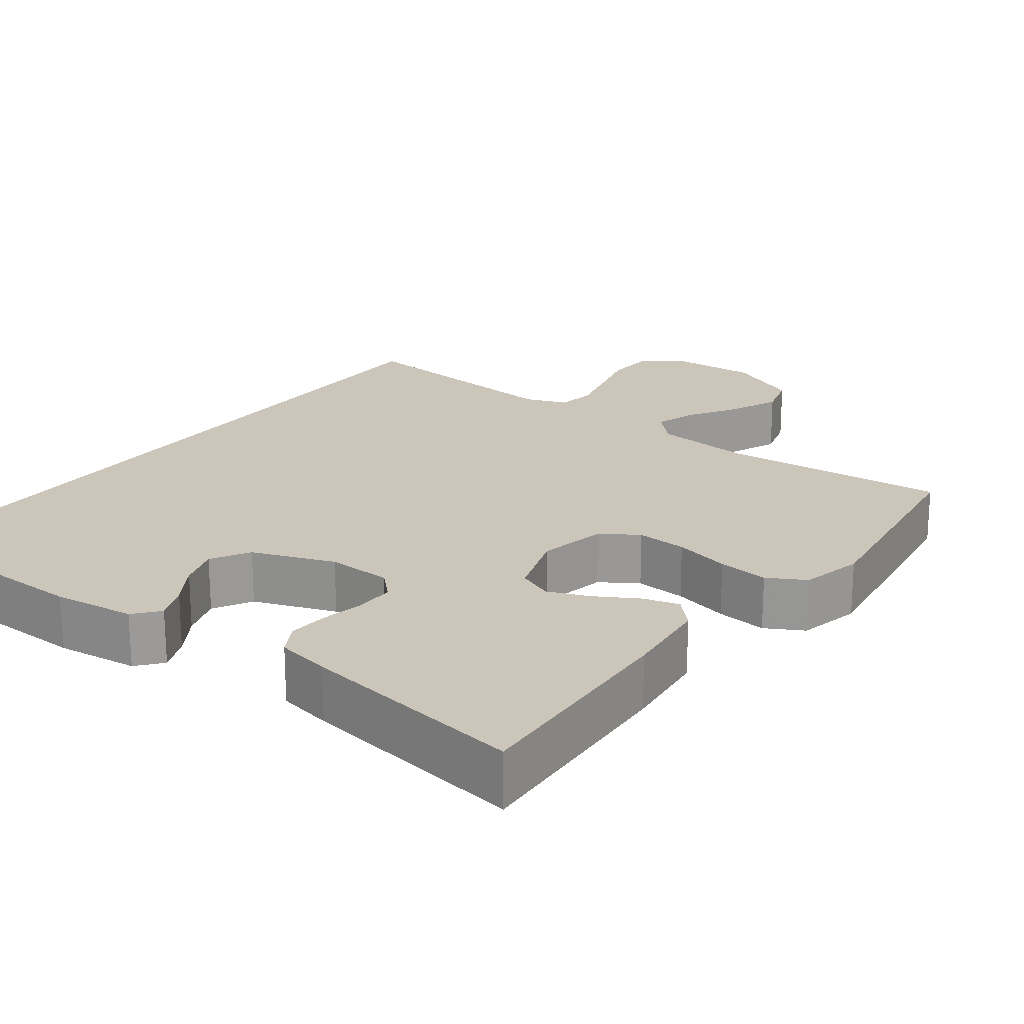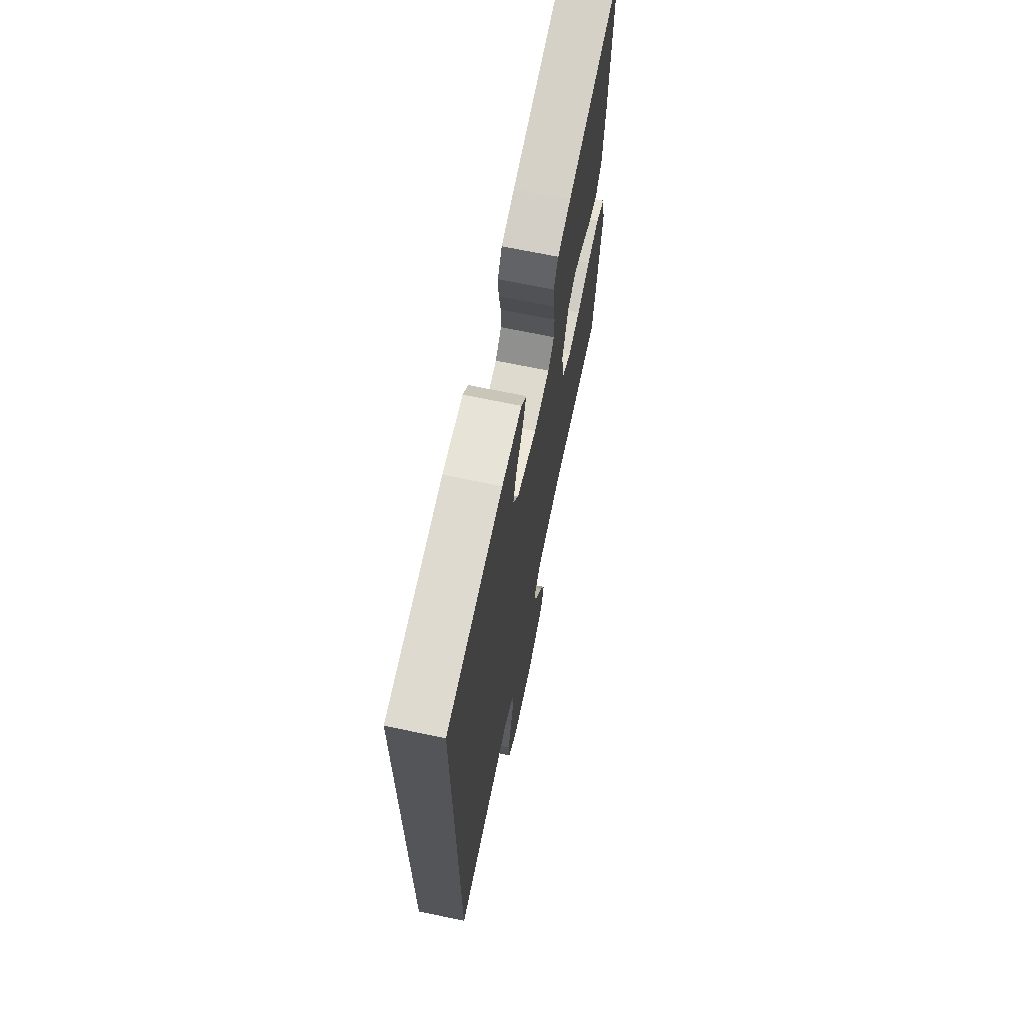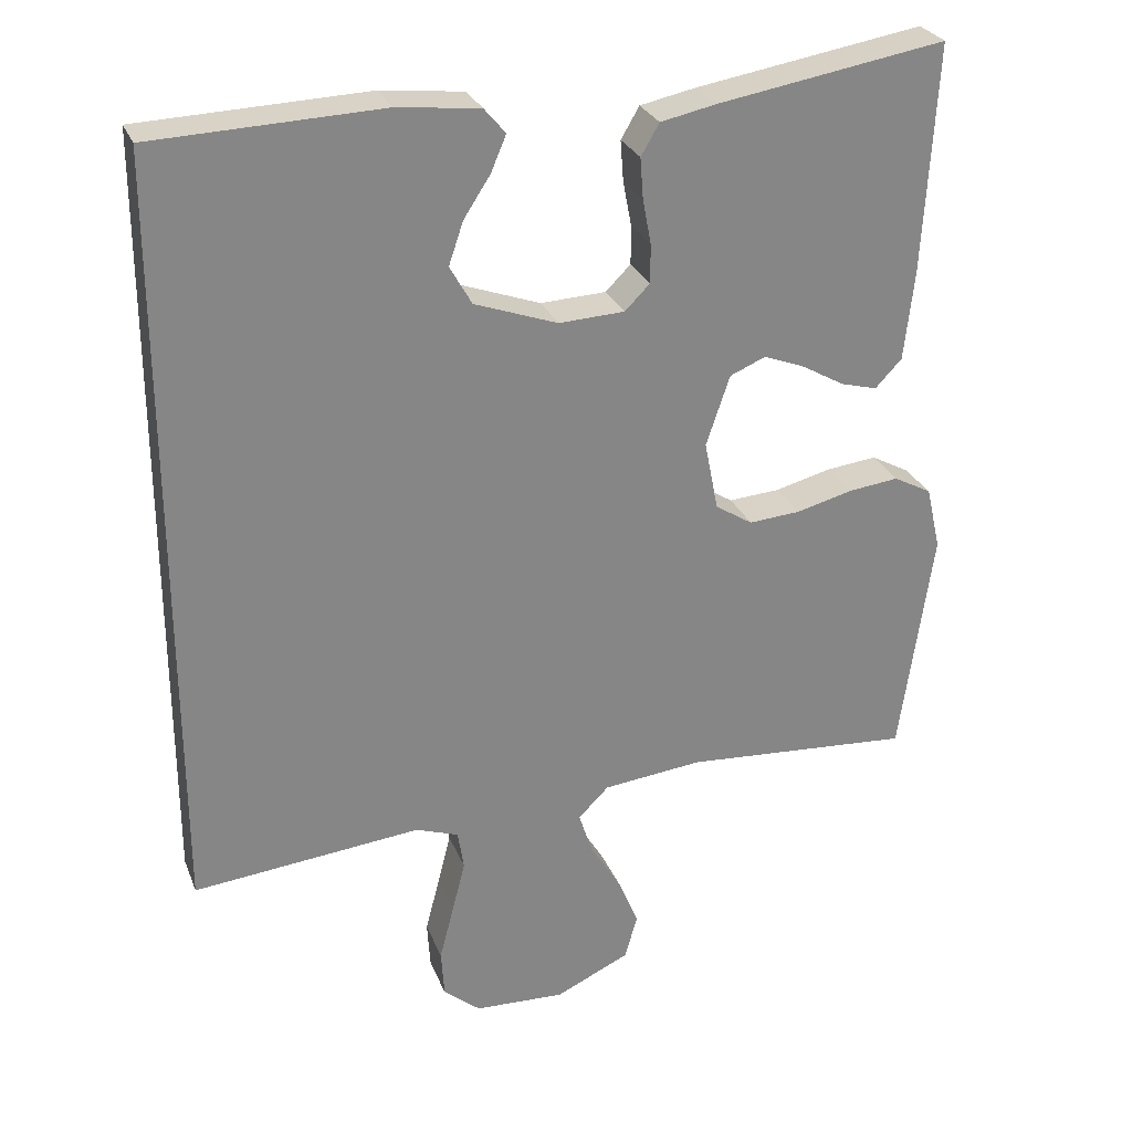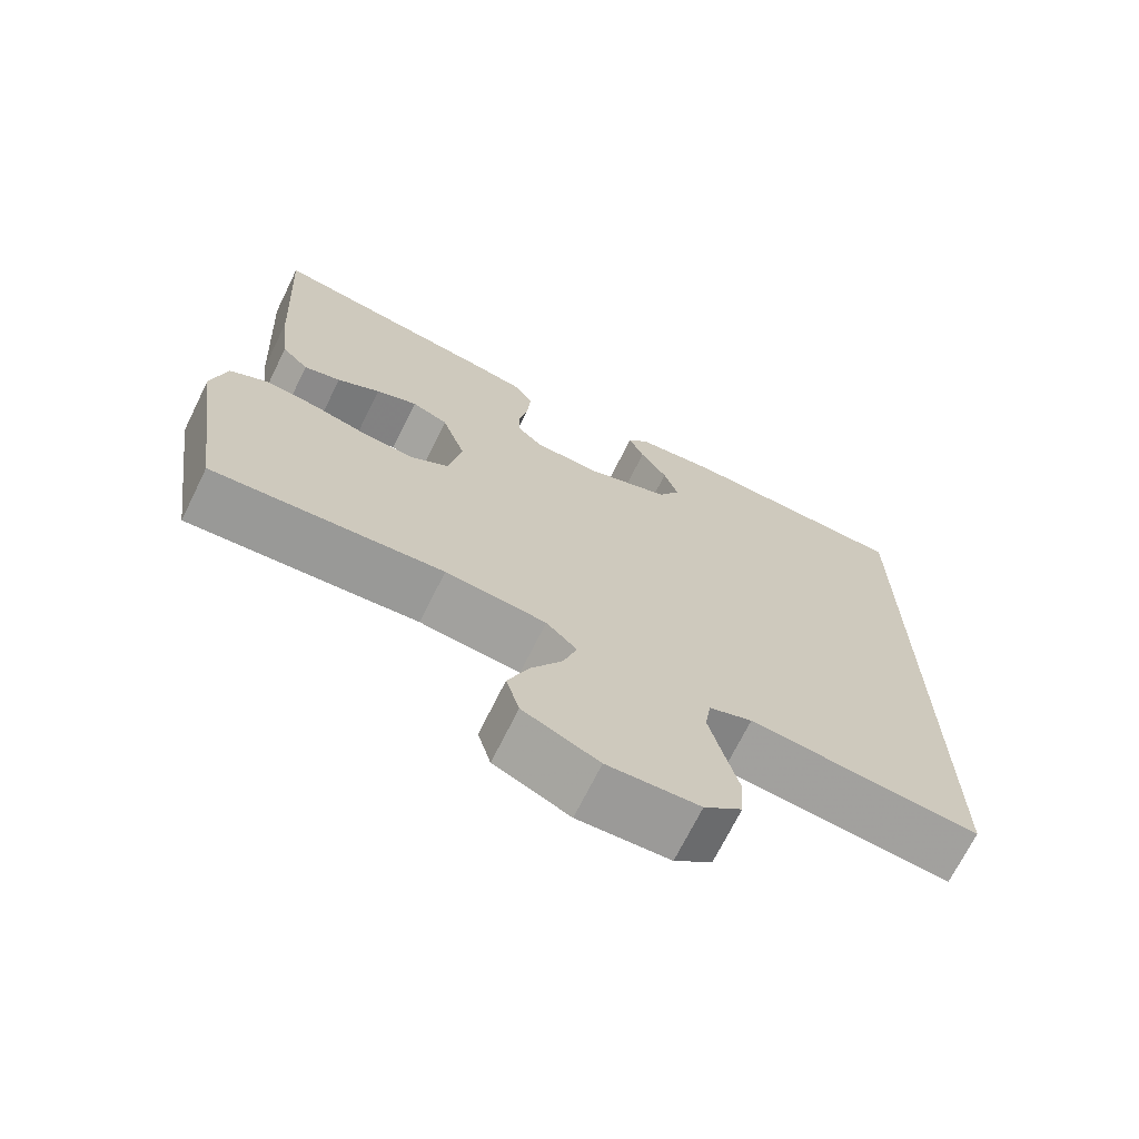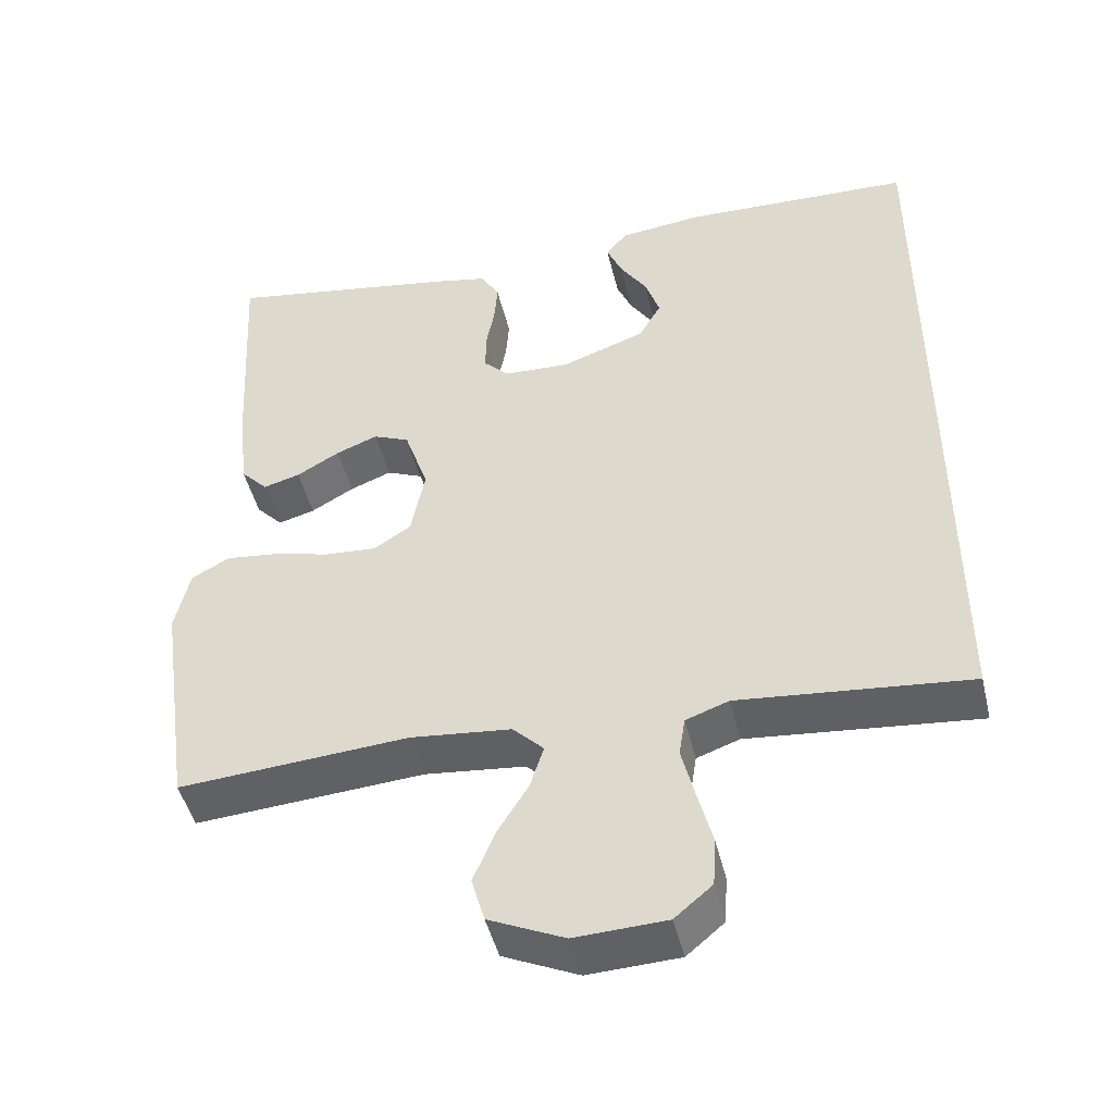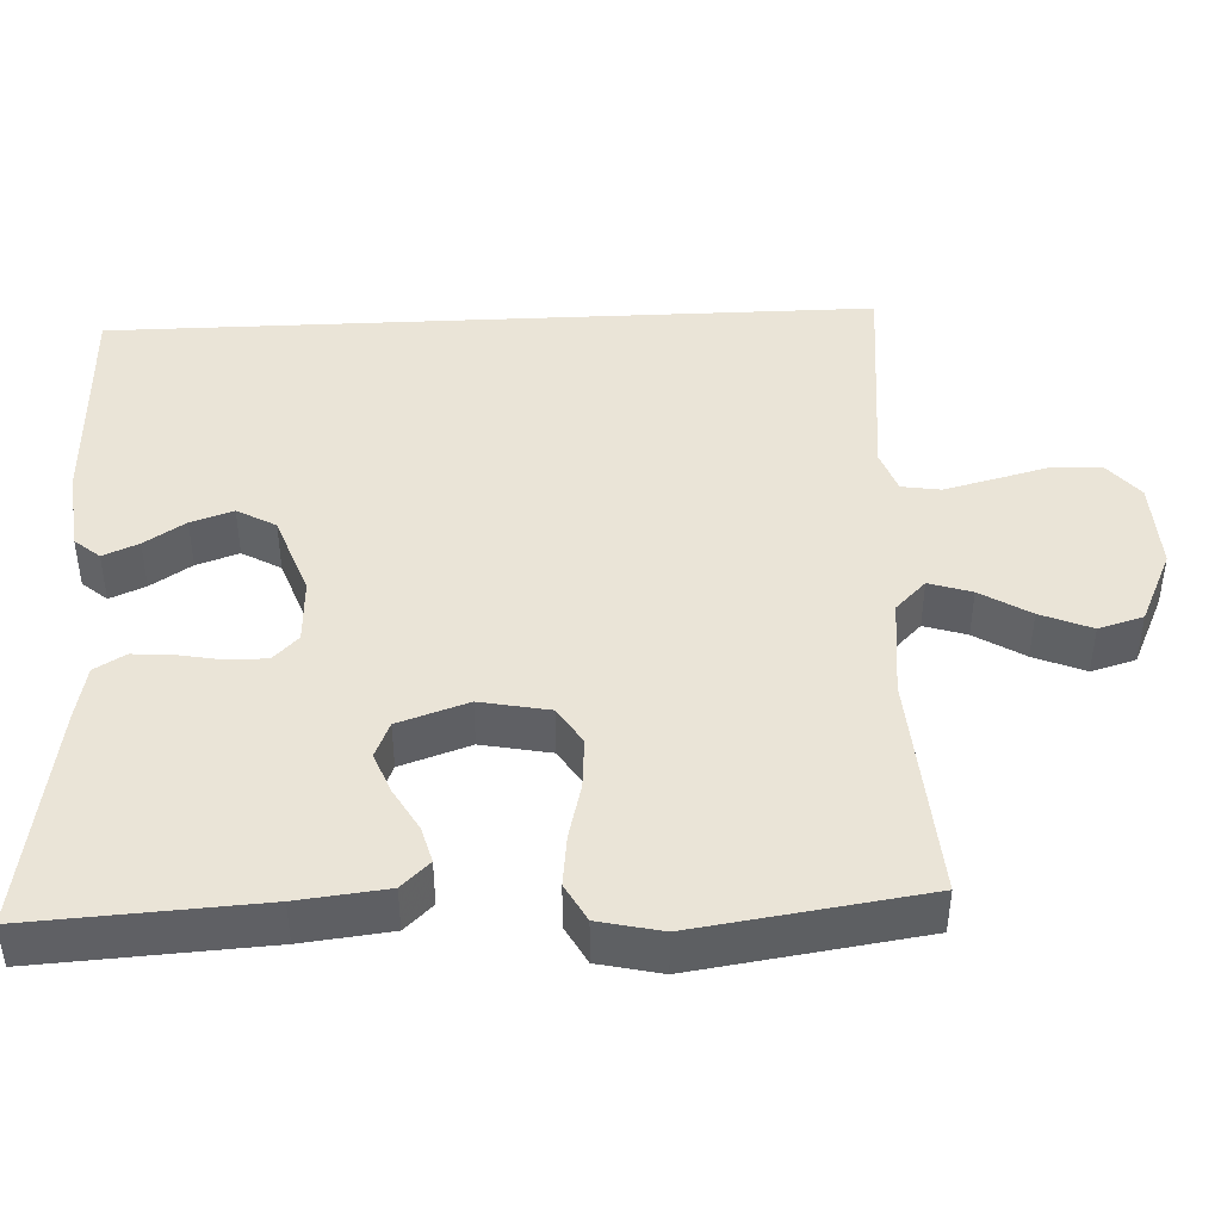
<metadata>
{"format":"obj","ext":"obj","renderer":"f3d","projection":"perspective","resolution":1024,"background":"white","views":[{"elev":20.8,"azim":36.5,"up":"+Y"},{"elev":68.5,"azim":-78.2,"up":"+Z"},{"elev":27.6,"azim":-18.8,"up":"+Z"},{"elev":-70.3,"azim":153.7,"up":"+Z"},{"elev":-46.6,"azim":-166.6,"up":"+Z"},{"elev":43.7,"azim":87.3,"up":"+Y"}]}
</metadata>
<code>
v 0.5 0.07 0.5
v 0.483 0.07 0.2
v 0.47 0.07 0.083
v 0.435 0.07 0.046
v 0.387 0.07 0.059
v 0.331 0.07 0.091
v 0.277 0.07 0.112
v 0.23 0.07 0.092
v 0.199 0.07 0
v 0.217 0.07 -0.091
v 0.266 0.07 -0.122
v 0.333 0.07 -0.117
v 0.407 0.07 -0.098
v 0.474 0.07 -0.09
v 0.524 0.07 -0.117
v 0.543 0.07 -0.2
v 0.5 0.07 -0.5
v 0.2 0.07 -0.479
v 0.069 0.07 -0.493
v 0.029 0.07 -0.533
v 0.047 0.07 -0.589
v 0.087 0.07 -0.654
v 0.115 0.07 -0.721
v 0.098 0.07 -0.78
v 0 0.07 -0.825
v -0.119 0.07 -0.82
v -0.168 0.07 -0.779
v -0.172 0.07 -0.716
v -0.153 0.07 -0.643
v -0.136 0.07 -0.575
v -0.144 0.07 -0.524
v -0.2 0.07 -0.504
v -0.5 0.07 -0.534
v -0.5 0.07 0.475
v -0.2 0.07 0.486
v -0.092 0.07 0.474
v -0.064 0.07 0.441
v -0.084 0.07 0.394
v -0.119 0.07 0.34
v -0.138 0.07 0.284
v -0.109 0.07 0.233
v 0 0.07 0.194
v 0.086 0.07 0.198
v 0.119 0.07 0.231
v 0.119 0.07 0.282
v 0.108 0.07 0.34
v 0.104 0.07 0.394
v 0.128 0.07 0.435
v 0.2 0.07 0.45
v 0.5 0 0.5
v 0.483 0 0.2
v 0.47 0 0.083
v 0.435 0 0.046
v 0.387 0 0.059
v 0.331 0 0.091
v 0.277 0 0.112
v 0.23 0 0.092
v 0.199 0 0
v 0.217 0 -0.091
v 0.266 0 -0.122
v 0.333 0 -0.117
v 0.407 0 -0.098
v 0.474 0 -0.09
v 0.524 0 -0.117
v 0.543 0 -0.2
v 0.5 0 -0.5
v 0.2 0 -0.479
v 0.069 0 -0.493
v 0.029 0 -0.533
v 0.047 0 -0.589
v 0.087 0 -0.654
v 0.115 0 -0.721
v 0.098 0 -0.78
v 0 0 -0.825
v -0.119 0 -0.82
v -0.168 0 -0.779
v -0.172 0 -0.716
v -0.153 0 -0.643
v -0.136 0 -0.575
v -0.144 0 -0.524
v -0.2 0 -0.504
v -0.5 0 -0.534
v -0.5 0 0.475
v -0.2 0 0.486
v -0.092 0 0.474
v -0.064 0 0.441
v -0.084 0 0.394
v -0.119 0 0.34
v -0.138 0 0.284
v -0.109 0 0.233
v 0 0 0.194
v 0.086 0 0.198
v 0.119 0 0.231
v 0.119 0 0.282
v 0.108 0 0.34
v 0.104 0 0.394
v 0.128 0 0.435
v 0.2 0 0.45
f 4 5 6
f 3 4 6
f 2 3 6
f 1 2 6
f 49 1 6
f 48 49 6
f 47 48 6
f 46 47 6
f 45 46 6
f 44 45 6 7
f 43 44 7 8
f 42 43 8 9
f 41 42 9 10
f 37 38 39
f 36 37 39
f 35 36 39
f 34 35 39
f 34 39 40
f 34 40 41
f 33 34 41
f 32 33 41
f 27 28 29
f 26 27 29
f 25 26 29
f 24 25 29
f 23 24 29
f 22 23 29
f 21 22 29
f 20 21 29 30
f 19 20 30 31
f 16 17 18
f 15 16 18
f 14 15 18
f 13 14 18
f 12 13 18
f 11 12 18 19
f 19 31 32
f 11 19 32
f 10 11 32
f 10 32 41
f 55 54 53
f 55 53 52
f 55 52 51
f 55 51 50
f 55 50 98
f 55 98 97
f 55 97 96
f 55 96 95
f 55 95 94
f 56 55 94 93
f 57 56 93 92
f 58 57 92 91
f 59 58 91 90
f 88 87 86
f 88 86 85
f 88 85 84
f 88 84 83
f 89 88 83
f 90 89 83
f 90 83 82
f 90 82 81
f 78 77 76
f 78 76 75
f 78 75 74
f 78 74 73
f 78 73 72
f 78 72 71
f 78 71 70
f 79 78 70 69
f 80 79 69 68
f 67 66 65
f 67 65 64
f 67 64 63
f 67 63 62
f 67 62 61
f 68 67 61 60
f 81 80 68
f 81 68 60
f 81 60 59
f 90 81 59
f 1 50 51 2
f 2 51 52 3
f 3 52 53 4
f 4 53 54 5
f 5 54 55 6
f 6 55 56 7
f 7 56 57 8
f 8 57 58 9
f 9 58 59 10
f 10 59 60 11
f 11 60 61 12
f 12 61 62 13
f 13 62 63 14
f 14 63 64 15
f 15 64 65 16
f 16 65 66 17
f 17 66 67 18
f 18 67 68 19
f 19 68 69 20
f 20 69 70 21
f 21 70 71 22
f 22 71 72 23
f 23 72 73 24
f 24 73 74 25
f 25 74 75 26
f 26 75 76 27
f 27 76 77 28
f 28 77 78 29
f 29 78 79 30
f 30 79 80 31
f 31 80 81 32
f 32 81 82 33
f 33 82 83 34
f 34 83 84 35
f 35 84 85 36
f 36 85 86 37
f 37 86 87 38
f 38 87 88 39
f 39 88 89 40
f 40 89 90 41
f 41 90 91 42
f 42 91 92 43
f 43 92 93 44
f 44 93 94 45
f 45 94 95 46
f 46 95 96 47
f 47 96 97 48
f 48 97 98 49
f 49 98 50 1

</code>
